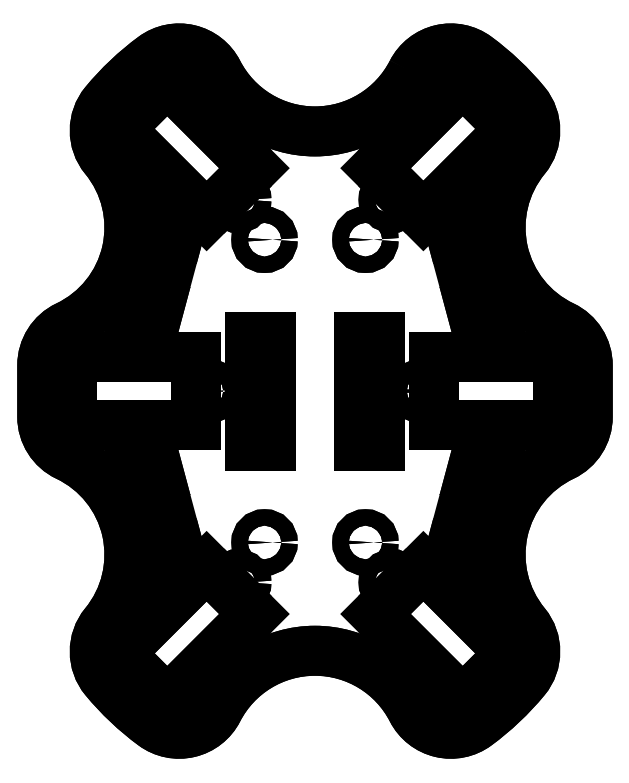
<metadata>
{"format":"dxf","ext":"dxf","renderer":"ezdxf+matplotlib","layout":"modelspace","background":"white","min_lineweight":24,"dpi":150}
</metadata>
<code>
0
SECTION
2
ENTITIES
0
LWPOLYLINE
8
0
90
24
70
1
43
0
10
17.79
20
58.47
42
-0.6107
10
-17.79
20
58.47
42
0.462
10
-29.65
20
61.26
42
0.06137
10
-38.54
20
52.86
42
0.3588
10
-38.56
20
42.69
42
-0.4875
10
-45.43
20
11.94
42
0.2895
10
-50
20
4.71
10
-50
20
-4.71
42
0.2895
10
-45.43
20
-11.94
42
-0.4875
10
-38.56
20
-42.69
42
0.3588
10
-38.54
20
-52.86
42
0.06137
10
-29.65
20
-61.26
42
0.462
10
-17.79
20
-58.47
42
-0.6107
10
17.79
20
-58.47
42
0.462
10
29.65
20
-61.26
42
0.06137
10
38.54
20
-52.86
42
0.3588
10
38.56
20
-42.69
42
-0.4875
10
45.43
20
-11.94
42
0.2895
10
50
20
-4.71
10
50
20
4.71
42
0.2895
10
45.43
20
11.94
42
-0.4875
10
38.56
20
42.69
42
0.3588
10
38.54
20
52.86
42
0.06137
10
29.65
20
61.26
42
0.462
0
CIRCLE
8
0
10
19.9
20
0
30
0
40
1.5
0
LWPOLYLINE
8
0
90
4
70
1
43
0
10
21.9
20
6.2
10
21.9
20
-6.2
10
44.5
20
-6.2
10
44.5
20
6.2
0
CIRCLE
8
0
10
46.5
20
0
30
0
40
1.5
0
CIRCLE
8
0
10
14.07
20
35.07
30
0
40
1.5
0
LWPOLYLINE
8
0
90
4
70
1
43
0
10
26.12
20
24.49
10
29.98
20
25.52
10
28.43
20
31.32
10
24.56
20
30.28
0
LWPOLYLINE
8
0
90
4
70
1
43
0
10
30
20
10
10
33.86
20
11.04
10
32.31
20
16.83
10
28.45
20
15.8
0
CIRCLE
8
0
10
32.88
20
53.88
30
0
40
1.5
0
LWPOLYLINE
8
0
90
4
70
1
43
0
10
11.1
20
40.87
10
19.87
20
32.1
10
35.85
20
48.08
10
27.08
20
56.85
0
CIRCLE
8
0
10
9.25
20
27.75
30
0
40
1.5
0
CIRCLE
8
0
10
-19.9
20
0
30
0
40
1.5
0
LWPOLYLINE
8
0
90
4
70
1
43
0
10
-21.9
20
-6.2
10
-21.9
20
6.2
10
-44.5
20
6.2
10
-44.5
20
-6.2
0
CIRCLE
8
0
10
-46.5
20
0
30
0
40
1.5
0
CIRCLE
8
0
10
-9.25
20
27.75
30
0
40
1.5
0
LWPOLYLINE
8
0
90
4
70
1
43
0
10
-19.87
20
32.1
10
-11.1
20
40.87
10
-27.08
20
56.85
10
-35.85
20
48.08
0
CIRCLE
8
0
10
-32.88
20
53.88
30
0
40
1.5
0
LWPOLYLINE
8
0
90
4
70
1
43
0
10
-33.86
20
11.04
10
-30
20
10
10
-28.45
20
15.8
10
-32.31
20
16.83
0
LWPOLYLINE
8
0
90
4
70
1
43
0
10
-29.98
20
25.52
10
-26.12
20
24.49
10
-24.56
20
30.28
10
-28.43
20
31.32
0
CIRCLE
8
0
10
-14.07
20
35.07
30
0
40
1.5
0
LWPOLYLINE
8
0
90
4
70
1
43
0
10
-8
20
-10
10
-8
20
10
10
-12
20
10
10
-12
20
-10
0
CIRCLE
8
0
10
-9.25
20
-27.75
30
0
40
1.5
0
LWPOLYLINE
8
0
90
4
70
1
43
0
10
-11.1
20
-40.87
10
-19.87
20
-32.1
10
-35.85
20
-48.08
10
-27.08
20
-56.85
0
CIRCLE
8
0
10
-32.88
20
-53.88
30
0
40
1.5
0
LWPOLYLINE
8
0
90
4
70
1
43
0
10
-30
20
-10
10
-33.86
20
-11.04
10
-32.31
20
-16.83
10
-28.45
20
-15.8
0
LWPOLYLINE
8
0
90
4
70
1
43
0
10
-26.12
20
-24.49
10
-29.98
20
-25.52
10
-28.43
20
-31.32
10
-24.56
20
-30.28
0
CIRCLE
8
0
10
-14.07
20
-35.07
30
0
40
1.5
0
LWPOLYLINE
8
0
90
4
70
1
43
0
10
8
20
10
10
8
20
-10
10
12
20
-10
10
12
20
10
0
CIRCLE
8
0
10
14.07
20
-35.07
30
0
40
1.5
0
LWPOLYLINE
8
0
90
4
70
1
43
0
10
29.98
20
-25.52
10
26.12
20
-24.49
10
24.56
20
-30.28
10
28.43
20
-31.32
0
LWPOLYLINE
8
0
90
4
70
1
43
0
10
33.86
20
-11.04
10
30
20
-10
10
28.45
20
-15.8
10
32.31
20
-16.83
0
CIRCLE
8
0
10
32.88
20
-53.88
30
0
40
1.5
0
LWPOLYLINE
8
0
90
4
70
1
43
0
10
19.87
20
-32.1
10
11.1
20
-40.87
10
27.08
20
-56.85
10
35.85
20
-48.08
0
CIRCLE
8
0
10
9.25
20
-27.75
30
0
40
1.5
0
LWPOLYLINE
8
0
90
4
70
1
43
0
10
8
20
-10
10
8
20
10
10
12
20
10
10
12
20
-10
0
LWPOLYLINE
8
0
90
4
70
1
43
0
10
21.9
20
-6.2
10
21.9
20
6.2
10
44.5
20
6.2
10
44.5
20
-6.2
0
CIRCLE
8
0
10
46.5
20
0
30
0
40
1.5
0
LWPOLYLINE
8
0
90
24
70
1
43
0
10
17.79
20
58.47
42
-0.6107
10
-17.79
20
58.47
42
0.462
10
-29.65
20
61.26
42
0.06137
10
-38.54
20
52.86
42
0.3588
10
-38.56
20
42.69
42
-0.4875
10
-45.43
20
11.94
42
0.2895
10
-50
20
4.71
10
-50
20
-4.71
42
0.2895
10
-45.43
20
-11.94
42
-0.4875
10
-38.56
20
-42.69
42
0.3588
10
-38.54
20
-52.86
42
0.06137
10
-29.65
20
-61.26
42
0.462
10
-17.79
20
-58.47
42
-0.6107
10
17.79
20
-58.47
42
0.462
10
29.65
20
-61.26
42
0.06137
10
38.54
20
-52.86
42
0.3588
10
38.56
20
-42.69
42
-0.4875
10
45.43
20
-11.94
42
0.2895
10
50
20
-4.71
10
50
20
4.71
42
0.2895
10
45.43
20
11.94
42
-0.4875
10
38.56
20
42.69
42
0.3588
10
38.54
20
52.86
42
0.06137
10
29.65
20
61.26
42
0.462
0
CIRCLE
8
0
10
9.25
20
27.75
30
0
40
1.5
0
LWPOLYLINE
8
0
90
4
70
1
43
0
10
19.87
20
32.1
10
11.1
20
40.87
10
27.08
20
56.85
10
35.85
20
48.08
0
CIRCLE
8
0
10
32.88
20
53.88
30
0
40
1.5
0
LWPOLYLINE
8
0
90
4
70
1
43
0
10
33.86
20
11.04
10
30
20
10
10
28.45
20
15.8
10
32.31
20
16.83
0
LWPOLYLINE
8
0
90
4
70
1
43
0
10
29.98
20
25.52
10
26.12
20
24.49
10
24.56
20
30.28
10
28.43
20
31.32
0
CIRCLE
8
0
10
14.07
20
35.07
30
0
40
1.5
0
LWPOLYLINE
8
0
90
4
70
1
43
0
10
-21.9
20
6.2
10
-21.9
20
-6.2
10
-44.5
20
-6.2
10
-44.5
20
6.2
0
CIRCLE
8
0
10
-46.5
20
0
30
0
40
1.5
0
CIRCLE
8
0
10
19.9
20
0
30
0
40
1.5
0
CIRCLE
8
0
10
-14.07
20
35.07
30
0
40
1.5
0
LWPOLYLINE
8
0
90
4
70
1
43
0
10
-26.12
20
24.49
10
-29.98
20
25.52
10
-28.43
20
31.32
10
-24.56
20
30.28
0
LWPOLYLINE
8
0
90
4
70
1
43
0
10
-30
20
10
10
-33.86
20
11.04
10
-32.31
20
16.83
10
-28.45
20
15.8
0
CIRCLE
8
0
10
-32.88
20
53.88
30
0
40
1.5
0
LWPOLYLINE
8
0
90
4
70
1
43
0
10
-11.1
20
40.87
10
-19.87
20
32.1
10
-35.85
20
48.08
10
-27.08
20
56.85
0
CIRCLE
8
0
10
-9.25
20
27.75
30
0
40
1.5
0
CIRCLE
8
0
10
-14.07
20
-35.07
30
0
40
1.5
0
LWPOLYLINE
8
0
90
4
70
1
43
0
10
-29.98
20
-25.52
10
-26.12
20
-24.49
10
-24.56
20
-30.28
10
-28.43
20
-31.32
0
LWPOLYLINE
8
0
90
4
70
1
43
0
10
-33.86
20
-11.04
10
-30
20
-10
10
-28.45
20
-15.8
10
-32.31
20
-16.83
0
CIRCLE
8
0
10
-32.88
20
-53.88
30
0
40
1.5
0
LWPOLYLINE
8
0
90
4
70
1
43
0
10
-19.87
20
-32.1
10
-11.1
20
-40.87
10
-27.08
20
-56.85
10
-35.85
20
-48.08
0
CIRCLE
8
0
10
-9.25
20
-27.75
30
0
40
1.5
0
LWPOLYLINE
8
0
90
4
70
1
43
0
10
-8
20
10
10
-8
20
-10
10
-12
20
-10
10
-12
20
10
0
CIRCLE
8
0
10
-19.9
20
0
30
0
40
1.5
0
CIRCLE
8
0
10
9.25
20
-27.75
30
0
40
1.5
0
LWPOLYLINE
8
0
90
4
70
1
43
0
10
11.1
20
-40.87
10
19.87
20
-32.1
10
35.85
20
-48.08
10
27.08
20
-56.85
0
CIRCLE
8
0
10
32.88
20
-53.88
30
0
40
1.5
0
LWPOLYLINE
8
0
90
4
70
1
43
0
10
30
20
-10
10
33.86
20
-11.04
10
32.31
20
-16.83
10
28.45
20
-15.8
0
LWPOLYLINE
8
0
90
4
70
1
43
0
10
26.12
20
-24.49
10
29.98
20
-25.52
10
28.43
20
-31.32
10
24.56
20
-30.28
0
CIRCLE
8
0
10
14.07
20
-35.07
30
0
40
1.5
0
ENDSEC
0
EOF

</code>
